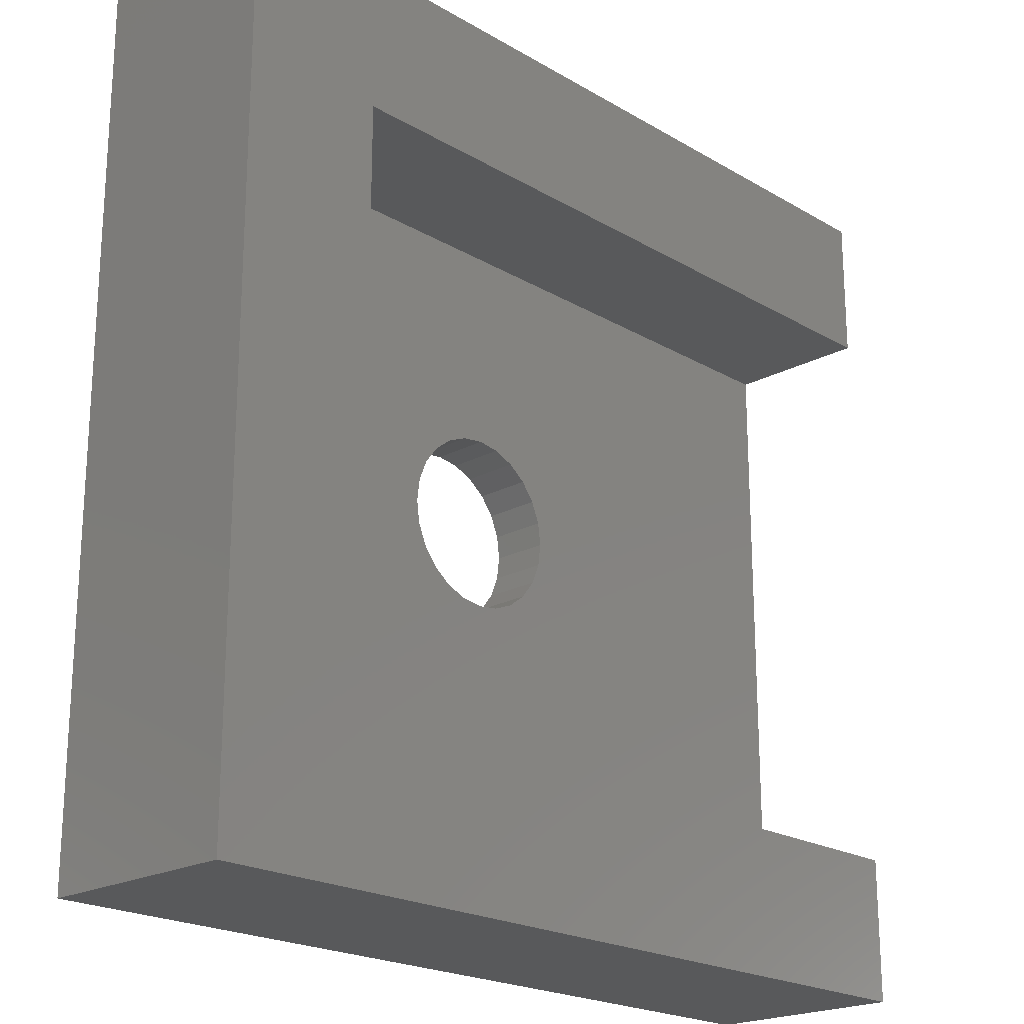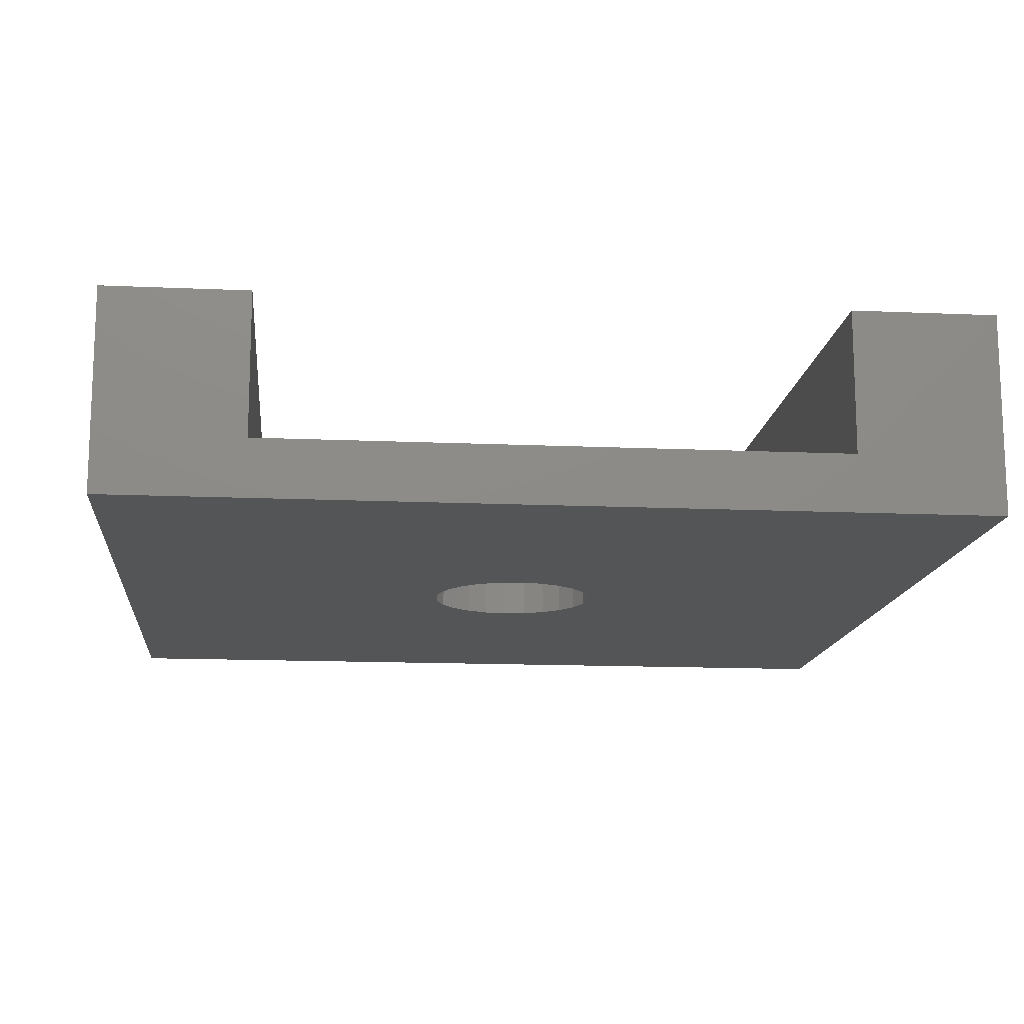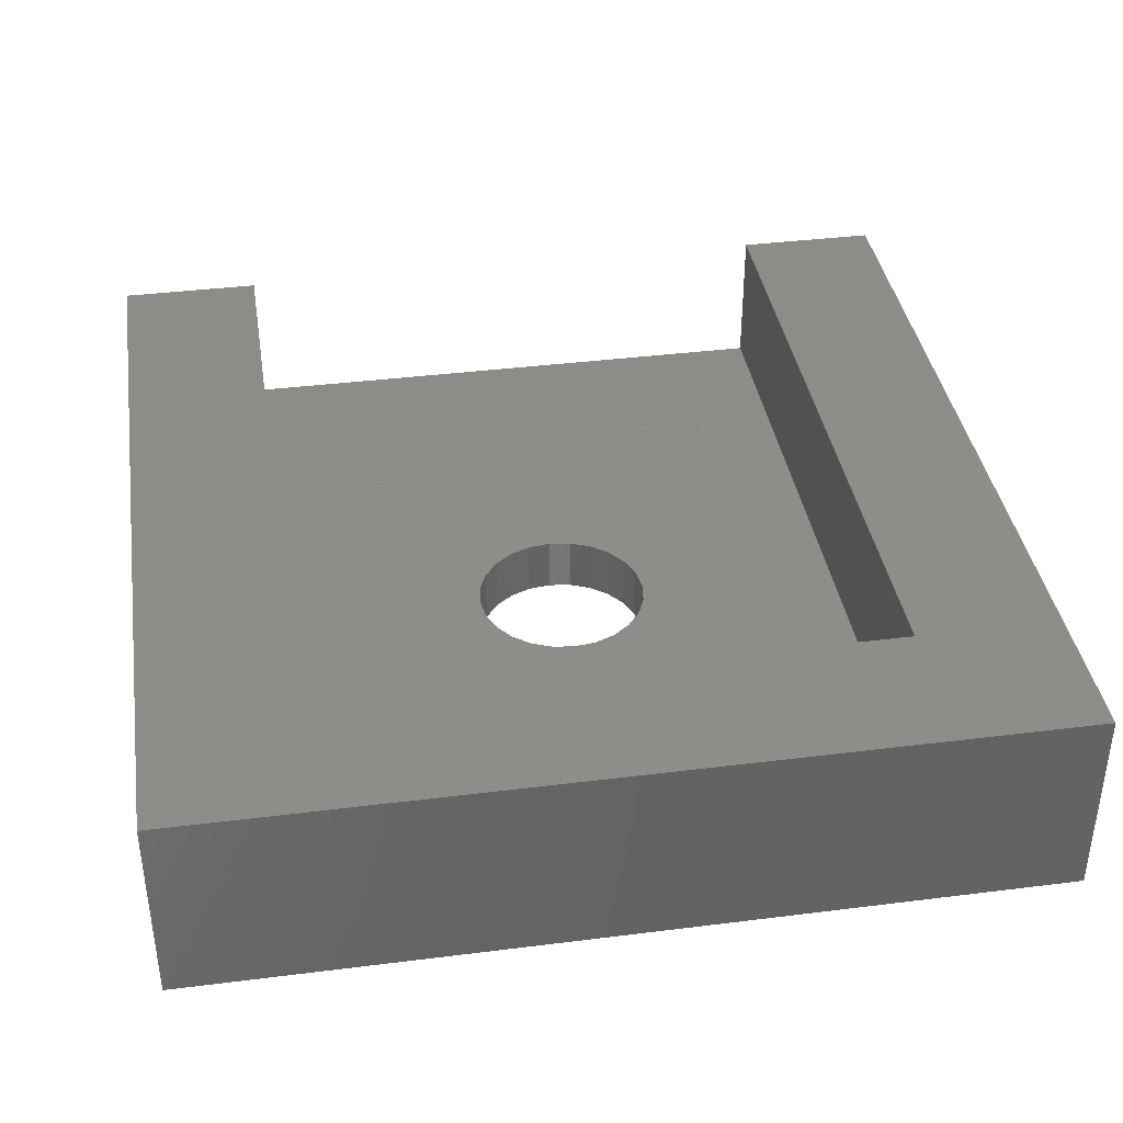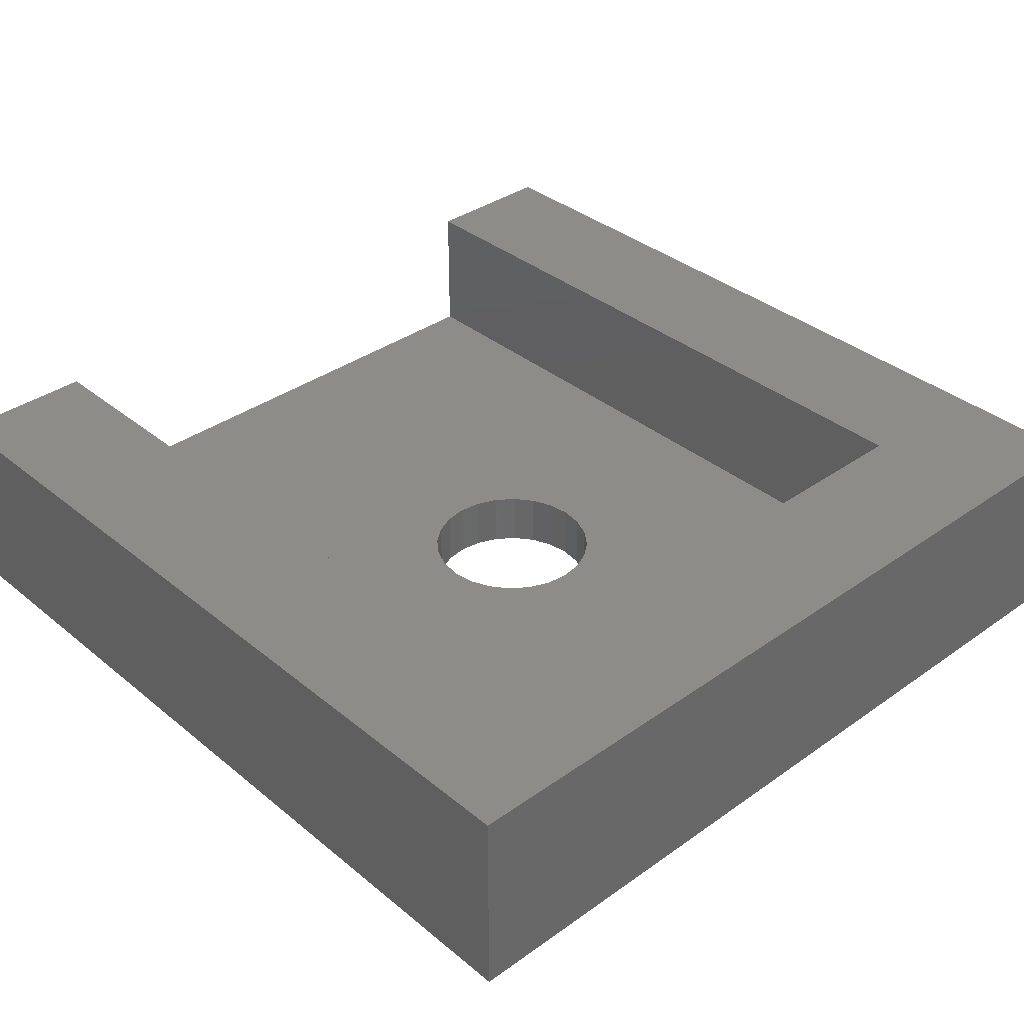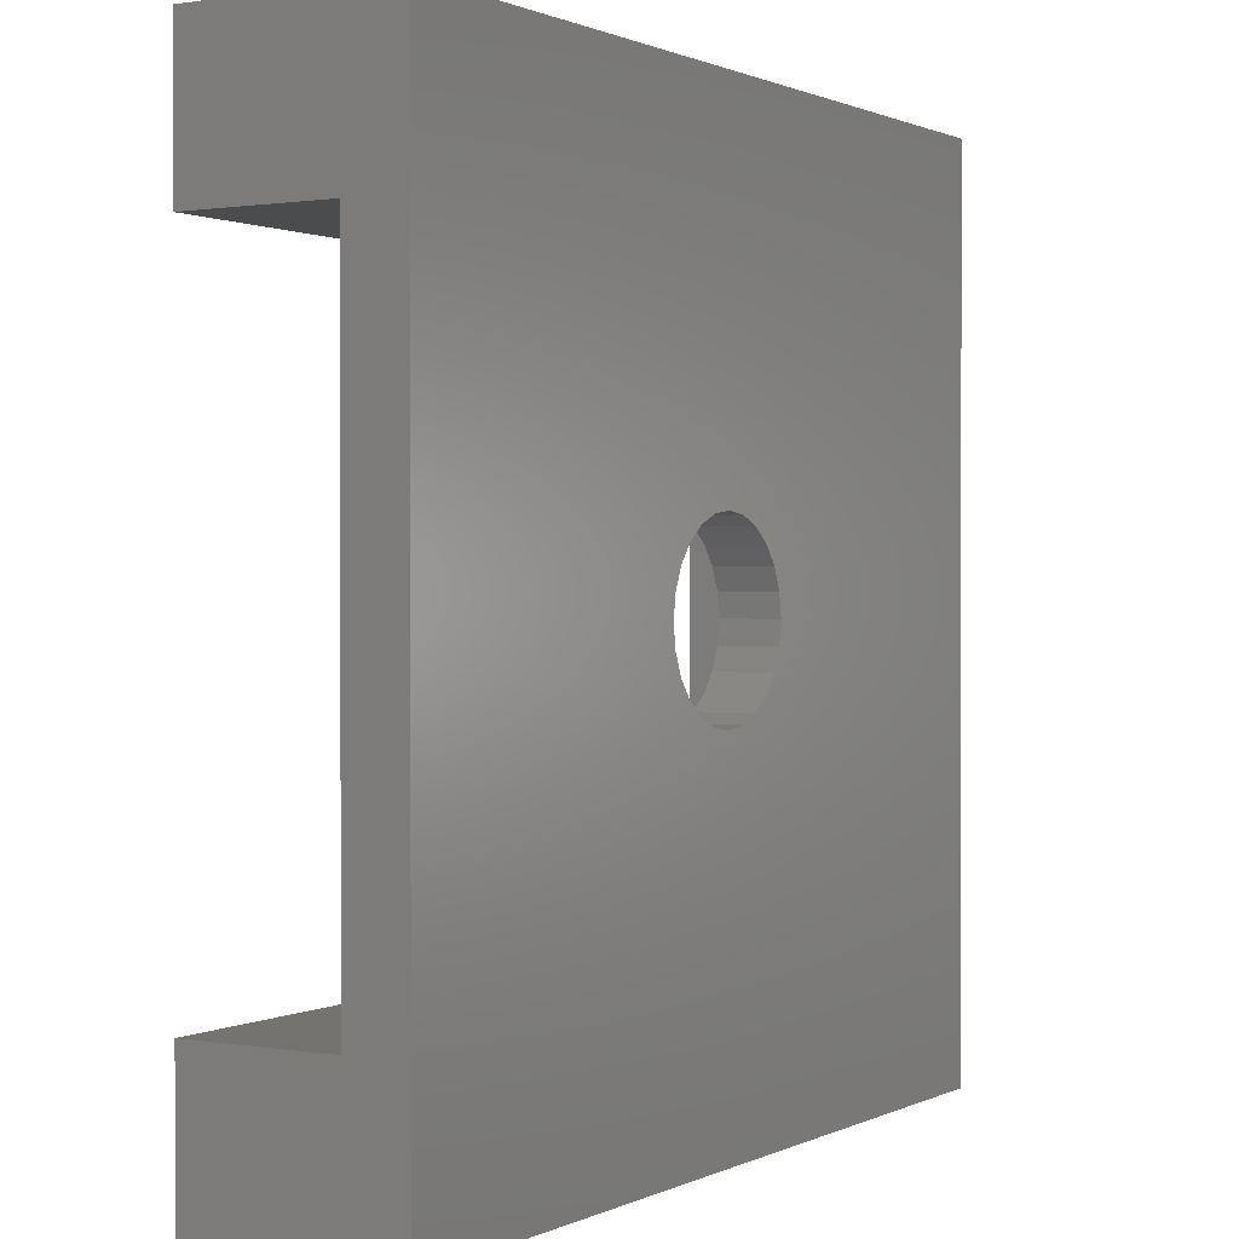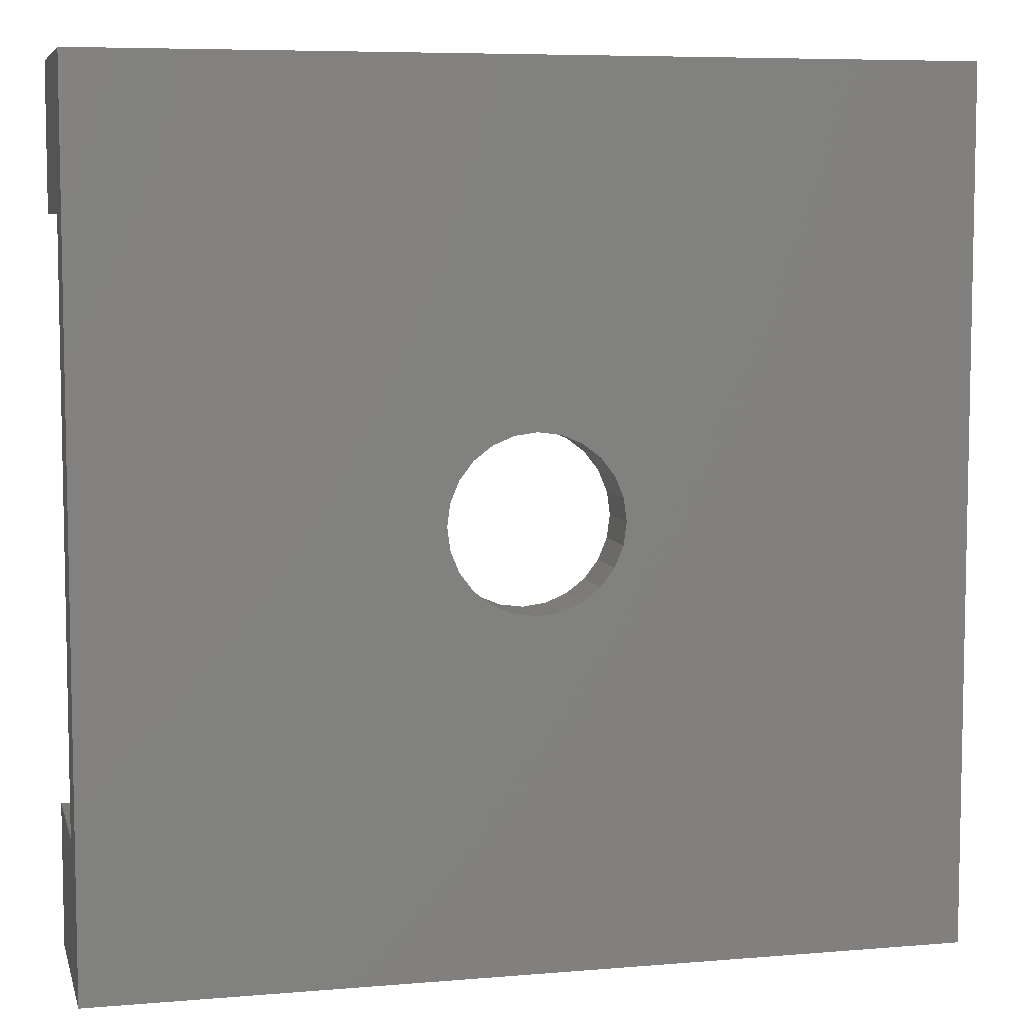
<metadata>
{"format":"stl","ext":"stl","renderer":"f3d","projection":"perspective","resolution":1024,"background":"white","views":[{"elev":-21.1,"azim":-46.3,"up":"+Y"},{"elev":-14.0,"azim":84.4,"up":"+Z"},{"elev":38.4,"azim":-99.0,"up":"+Z"},{"elev":35.8,"azim":-133.0,"up":"+Z"},{"elev":0.8,"azim":121.3,"up":"+Y"},{"elev":6.9,"azim":166.2,"up":"+Y"}]}
</metadata>
<code>
# stl→obj: 64 verts, 128 faces
v 10.66 30 1e-06
v 10.66 1e-06 7
v 10.66 30 7
v 10.66 1e-06 1e-06
v 40.66 30 1e-06
v 40.66 30 7
v 40.66 25 7
v 15.66 25 2
v 40.66 25 2
v 15.66 25 7
v 15.66 5 2
v 15.66 5 7
v 40.66 5 2
v 40.66 5 7
v 40.66 1e-06 7
v 40.66 1e-06 1e-06
v 22.76 14.22 1e-06
v 22.66 15 2
v 22.76 14.22 2
v 23.06 13.5 1e-06
v 23.54 12.88 1e-06
v 23.06 13.5 2
v 23.54 12.88 2
v 24.16 12.4 1e-06
v 24.88 12.1 1e-06
v 24.16 12.4 2
v 24.88 12.1 2
v 25.66 12 1e-06
v 26.44 12.1 1e-06
v 25.66 12 2
v 26.44 12.1 2
v 27.16 12.4 1e-06
v 27.78 12.88 1e-06
v 27.16 12.4 2
v 27.78 12.88 2
v 28.26 13.5 1e-06
v 28.56 14.22 1e-06
v 28.26 13.5 2
v 28.56 14.22 2
v 28.66 15 1e-06
v 28.56 15.78 1e-06
v 28.66 15 2
v 28.56 15.78 2
v 28.26 16.5 1e-06
v 27.78 17.12 1e-06
v 28.26 16.5 2
v 27.78 17.12 2
v 27.16 17.6 1e-06
v 26.44 17.9 1e-06
v 27.16 17.6 2
v 26.44 17.9 2
v 25.66 18 1e-06
v 24.88 17.9 1e-06
v 25.66 18 2
v 24.88 17.9 2
v 24.16 17.6 1e-06
v 23.54 17.12 1e-06
v 24.16 17.6 2
v 23.54 17.12 2
v 23.06 16.5 1e-06
v 22.76 15.78 1e-06
v 23.06 16.5 2
v 22.76 15.78 2
v 22.66 15 1e-06
f 1 2 3
f 4 2 1
f 5 3 6
f 1 3 5
f 7 8 9
f 10 8 7
f 10 11 8
f 12 11 10
f 12 13 11
f 14 13 12
f 4 15 2
f 16 15 4
f 3 10 6
f 10 7 6
f 12 2 15
f 14 12 15
f 10 2 12
f 10 3 2
f 17 18 19
f 19 20 17
f 21 22 23
f 23 24 21
f 25 26 27
f 27 28 25
f 29 30 31
f 31 32 29
f 33 34 35
f 35 36 33
f 37 38 39
f 39 40 37
f 41 42 43
f 43 44 41
f 45 46 47
f 47 48 45
f 49 50 51
f 51 52 49
f 53 54 55
f 55 56 53
f 57 58 59
f 59 60 57
f 61 62 63
f 63 64 61
f 60 62 61
f 60 59 62
f 56 58 57
f 56 55 58
f 52 54 53
f 52 51 54
f 48 50 49
f 48 47 50
f 44 46 45
f 44 43 46
f 40 42 41
f 40 39 42
f 36 38 37
f 36 35 38
f 32 34 33
f 32 31 34
f 28 30 29
f 28 27 30
f 24 26 25
f 24 23 26
f 20 22 21
f 20 19 22
f 64 18 17
f 64 63 18
f 16 9 13
f 15 13 14
f 16 13 15
f 5 9 16
f 6 9 5
f 7 9 6
f 54 9 8
f 18 8 11
f 30 11 13
f 42 13 9
f 63 8 18
f 62 8 63
f 59 8 62
f 58 8 59
f 55 8 58
f 54 8 55
f 51 9 54
f 50 9 51
f 47 9 50
f 46 9 47
f 43 9 46
f 42 9 43
f 39 13 42
f 38 13 39
f 35 13 38
f 34 13 35
f 31 13 34
f 30 13 31
f 27 11 30
f 26 11 27
f 23 11 26
f 22 11 23
f 19 11 22
f 18 11 19
f 40 5 16
f 28 16 4
f 64 4 1
f 52 1 5
f 17 4 64
f 20 4 17
f 21 4 20
f 24 4 21
f 25 4 24
f 28 4 25
f 29 16 28
f 32 16 29
f 33 16 32
f 36 16 33
f 37 16 36
f 40 16 37
f 41 5 40
f 44 5 41
f 45 5 44
f 48 5 45
f 49 5 48
f 52 5 49
f 53 1 52
f 56 1 53
f 57 1 56
f 60 1 57
f 61 1 60
f 64 1 61

</code>
